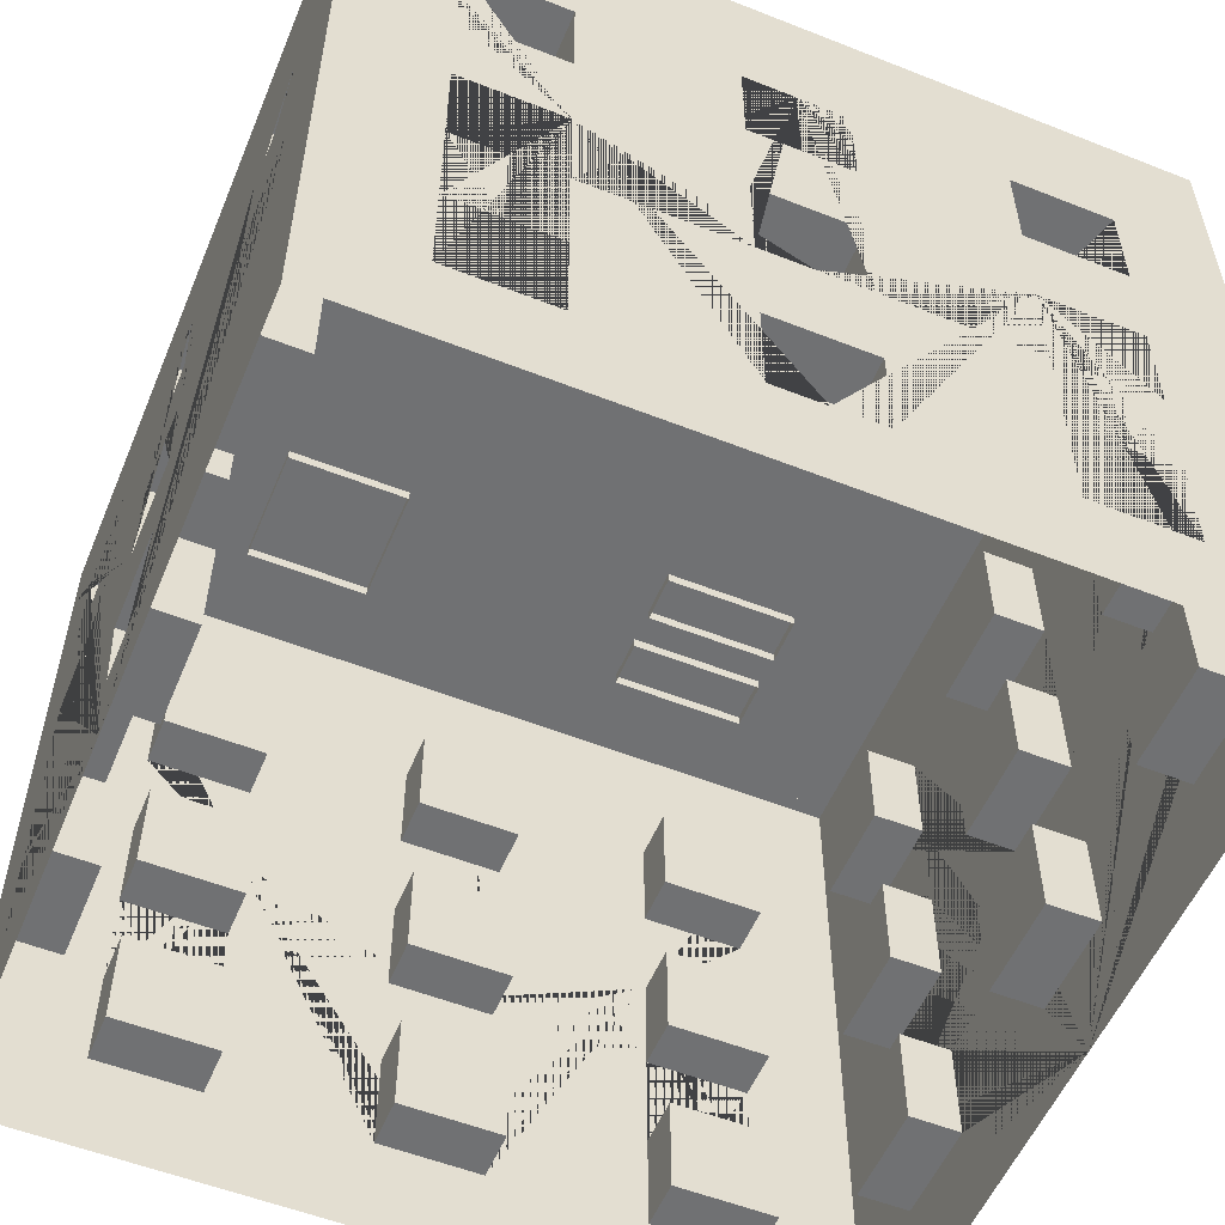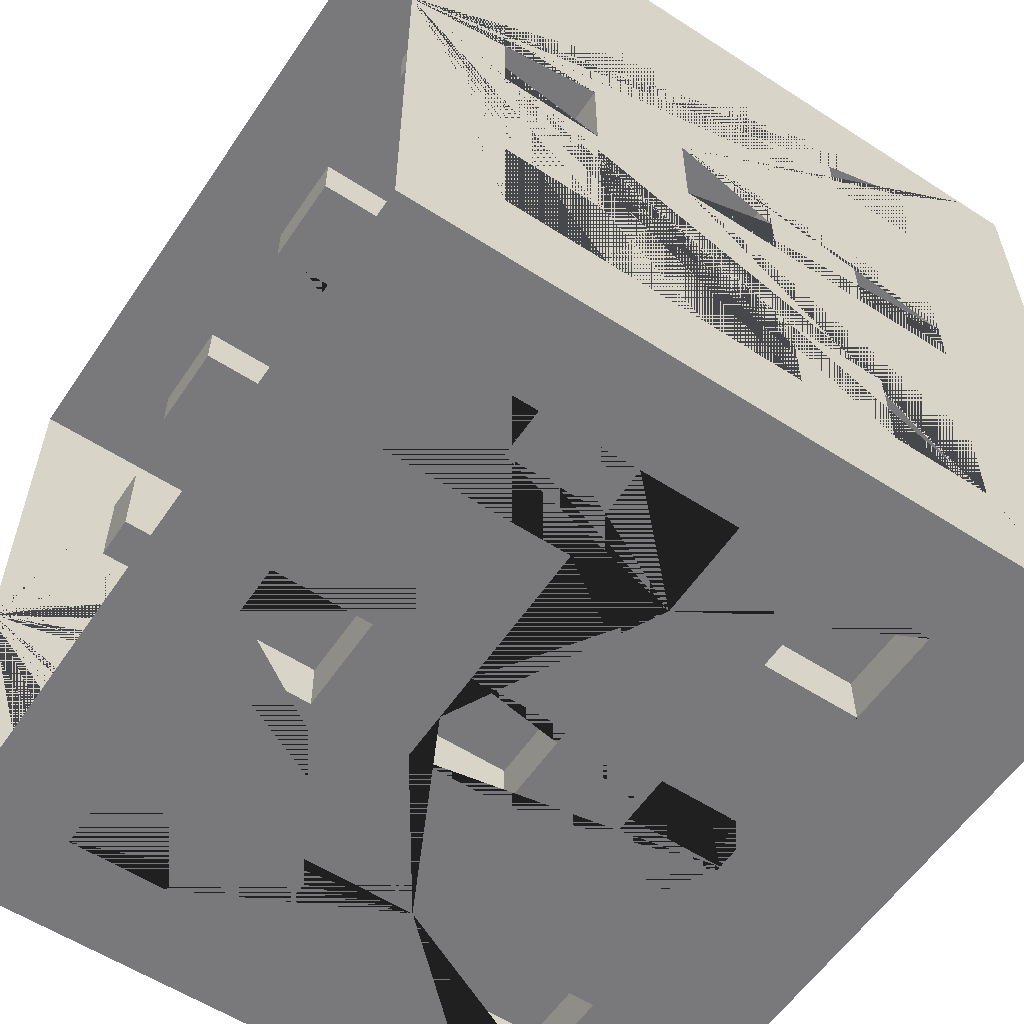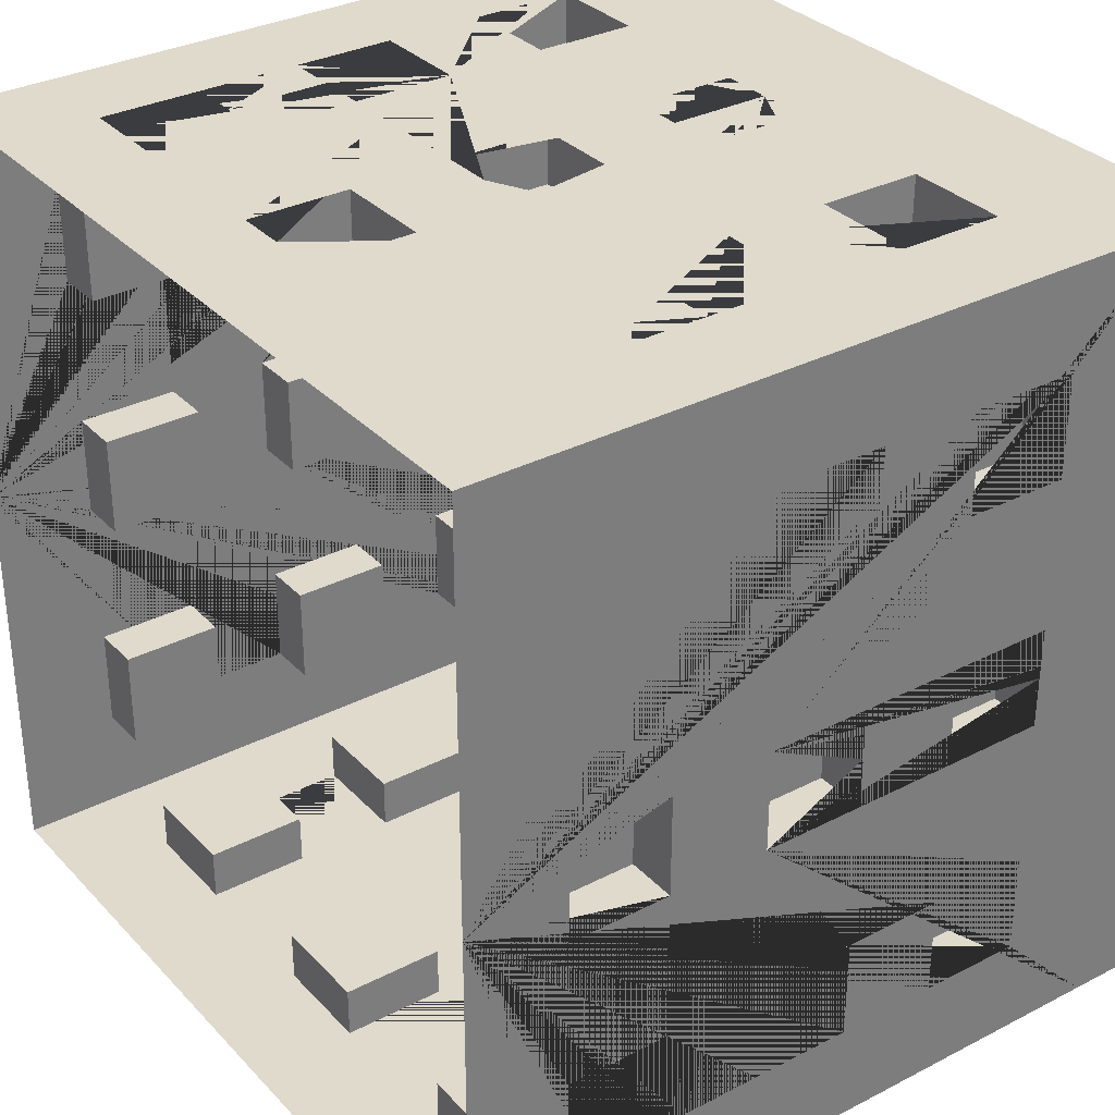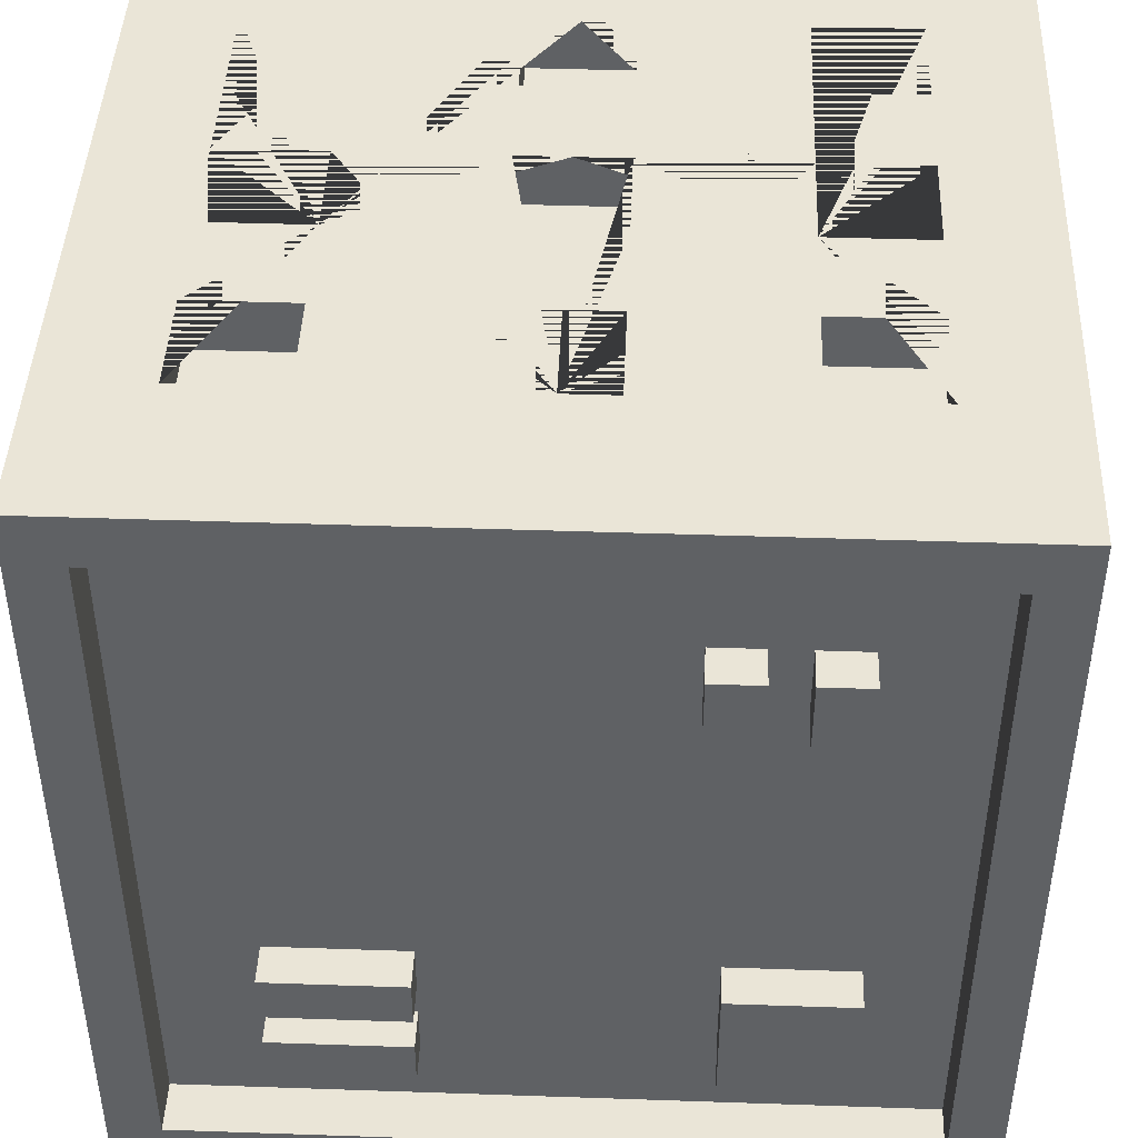
<metadata>
{"format":"obj","ext":"obj","renderer":"f3d","projection":"perspective","resolution":1024,"background":"white","views":[{"elev":-55.1,"azim":-22.6,"up":"+Y"},{"elev":-57.9,"azim":56.2,"up":"+Z"},{"elev":32.5,"azim":54.4,"up":"+Z"},{"elev":44.0,"azim":-177.7,"up":"+Z"}]}
</metadata>
<code>
o Building_2_Extra_(Brown)
v -0.8 0 0.8
v -0.7 1.4 0.7
v 0 0 0.8
v 0 1.4 0.7
v -0.8 0 0
v -0.7 1.4 0
v -0.4 1 0.7
v -0.4 1.2 0.7
v -0.6 1 0.7
v -0.7 1 0.4
v -0.7 1.2 0.4
v -0.6 1.2 0.7
v -0.4 0.6 0.7
v -0.4 0.8 0.7
v -0.6 0.6 0.7
v -0.7 1 0.6
v -0.7 1.2 0.6
v -0.6 0.8 0.7
v -0.4 0.2 0.7
v -0.4 0.4 0.7
v -0.6 0.2 0.7
v -0.6 0.4 0.7
v -0.6 1 0.8
v -0.6 1.2 0.8
v -0.4 0.6 0.8
v -0.4 0.8 0.8
v -0.4 1 0.8
v -0.4 1.2 0.8
v 0 0.2 0.8
v -0.7 0.6 0.4
v -0.7 0.8 0.4
v 0 0.4 0.8
v -0.1 0.4 0.8
v -0.1 0.6 0.8
v 0 0.6 0.8
v -0.7 0.6 0.6
v -0.7 0.8 0.6
v 0 0.8 0.8
v -0.1 0.8 0.8
v -0.1 1 0.8
v 0 1 0.8
v 0 1.2 0.8
v -0.1 1.2 0.8
v -0.1 0.2 0.8
v -0.6 0.2 0.8
v -0.6 0.4 0.8
v -0.6 0.6 0.8
v -0.6 0.8 0.8
v -0.4 0.4 0.8
v -0.7 0.2 0.4
v -0.4 0.2 0.8
v -0.7 0.4 0.4
v -0.5 0.4 0.8
v -0.5 0.6 0.8
v -0.7 0.2 0.6
v -0.7 0.4 0.6
v -0.8 0.2 0.6
v -0.8 0.4 0.6
v -0.8 0.6 0.6
v -0.8 1 0.6
v -0.8 0.8 0.6
v -0.8 1.2 0.6
v -0.8 0.6 0.4
v -0.8 1.2 0.1
v -0.8 1 0.4
v -0.8 1.2 0.4
v -0.8 0.8 0.4
v -0.8 0.2 0.4
v -0.8 0.4 0.1
v -0.8 0.6 0.1
v -0.8 0.4 0.4
v -0.8 0.2 0.1
v -0.8 1 0.1
v -0.8 0.8 0.1
v -0.8 0.8 0
v -0.8 1 0
v -0.8 1.2 0
v -0.8 0.2 0
v -0.8 0.4 0
v -0.8 0.6 0
v -0.7 1.2 0.1
v -0.7 0.4 0.1
v -0.7 0.6 0.1
v -0.7 0.2 0.1
v -0.7 1 0.1
v -0.7 0.8 0.1
v -0.7 0.8 0
v -0.7 1 0
v -0.7 1.2 0
v -0.7 0.2 0
v -0.7 0.4 0
v -0.7 0.6 0
v 0 0.2 0.7
v 0 0.4 0.7
v -0.1 0.4 0.7
v -0.1 0.6 0.7
v 0 0.6 0.7
v 0 0.8 0.7
v -0.1 0.8 0.7
v -0.1 1 0.7
v 0 1 0.7
v 0 1.2 0.7
v -0.1 1.2 0.7
v -0.1 0.2 0.7
v 0.8 0 0.8
v 0.7 1.4 0.7
v 0.8 0 0
v 0.7 1.4 0
v 0.4 1 0.7
v 0.4 1.2 0.7
v 0.6 1 0.7
v 0.7 1 0.4
v 0.7 1.2 0.4
v 0.6 1.2 0.7
v 0.4 0.6 0.7
v 0.4 0.8 0.7
v 0.6 0.6 0.7
v 0.7 1 0.6
v 0.7 1.2 0.6
v 0.6 0.8 0.7
v 0.4 0.2 0.7
v 0.4 0.4 0.7
v 0.6 0.2 0.7
v 0.6 0.4 0.7
v 0.6 1 0.8
v 0.6 1.2 0.8
v 0.4 0.6 0.8
v 0.4 0.8 0.8
v 0.4 1 0.8
v 0.4 1.2 0.8
v 0.7 0.6 0.4
v 0.7 0.8 0.4
v 0.1 0.4 0.8
v 0.1 0.6 0.8
v 0.7 0.6 0.6
v 0.7 0.8 0.6
v 0.1 0.8 0.8
v 0.1 1 0.8
v 0.1 1.2 0.8
v 0.1 0.2 0.8
v 0.6 0.2 0.8
v 0.6 0.4 0.8
v 0.6 0.6 0.8
v 0.6 0.8 0.8
v 0.4 0.4 0.8
v 0.7 0.2 0.4
v 0.4 0.2 0.8
v 0.7 0.4 0.4
v 0.5 0.4 0.8
v 0.5 0.6 0.8
v 0.7 0.2 0.6
v 0.7 0.4 0.6
v 0.8 0.2 0.6
v 0.8 0.4 0.6
v 0.8 0.6 0.6
v 0.8 1 0.6
v 0.8 0.8 0.6
v 0.8 1.2 0.6
v 0.8 0.6 0.4
v 0.8 1.2 0.1
v 0.8 1 0.4
v 0.8 1.2 0.4
v 0.8 0.8 0.4
v 0.8 0.2 0.4
v 0.8 0.4 0.1
v 0.8 0.6 0.1
v 0.8 0.4 0.4
v 0.8 0.2 0.1
v 0.8 1 0.1
v 0.8 0.8 0.1
v 0.8 0.8 0
v 0.8 1 0
v 0.8 1.2 0
v 0.8 0.2 0
v 0.8 0.4 0
v 0.8 0.6 0
v 0.7 1.2 0.1
v 0.7 0.4 0.1
v 0.7 0.6 0.1
v 0.7 0.2 0.1
v 0.7 1 0.1
v 0.7 0.8 0.1
v 0.7 0.8 0
v 0.7 1 0
v 0.7 1.2 0
v 0.7 0.2 0
v 0.7 0.4 0
v 0.7 0.6 0
v 0.1 0.4 0.7
v 0.1 0.6 0.7
v 0.1 0.8 0.7
v 0.1 1 0.7
v 0.1 1.2 0.7
v 0.1 0.2 0.7
v -0.8 0 -0.8
v -0.7 1.4 -0.7
v 0 0 -0.8
v 0 1.4 -0.7
v -0.4 1 -0.7
v -0.4 1.2 -0.7
v -0.6 1 -0.7
v -0.7 1 -0.4
v -0.7 1.2 -0.4
v -0.6 1.2 -0.7
v -0.4 0.6 -0.7
v -0.4 0.8 -0.7
v -0.6 0.6 -0.7
v -0.7 1 -0.6
v -0.7 1.2 -0.6
v -0.6 0.8 -0.7
v -0.4 0.2 -0.7
v -0.4 0.4 -0.7
v -0.6 0.2 -0.7
v -0.6 0.4 -0.7
v -0.6 1 -0.8
v -0.6 1.2 -0.8
v -0.4 0.6 -0.8
v -0.4 0.8 -0.8
v -0.4 1 -0.8
v -0.4 1.2 -0.8
v 0 0.2 -0.8
v -0.7 0.6 -0.4
v -0.7 0.8 -0.4
v 0 0.4 -0.8
v -0.1 0.4 -0.8
v -0.1 0.6 -0.8
v 0 0.6 -0.8
v -0.7 0.6 -0.6
v -0.7 0.8 -0.6
v 0 0.8 -0.8
v -0.1 0.8 -0.8
v -0.1 1 -0.8
v 0 1 -0.8
v 0 1.2 -0.8
v -0.1 1.2 -0.8
v -0.1 0.2 -0.8
v -0.6 0.2 -0.8
v -0.6 0.4 -0.8
v -0.6 0.6 -0.8
v -0.6 0.8 -0.8
v -0.4 0.4 -0.8
v -0.7 0.2 -0.4
v -0.4 0.2 -0.8
v -0.7 0.4 -0.4
v -0.5 0.4 -0.8
v -0.5 0.6 -0.8
v -0.7 0.2 -0.6
v -0.7 0.4 -0.6
v -0.8 0.2 -0.6
v -0.8 0.4 -0.6
v -0.8 0.6 -0.6
v -0.8 1 -0.6
v -0.8 0.8 -0.6
v -0.8 1.2 -0.6
v -0.8 0.6 -0.4
v -0.8 1.2 -0.1
v -0.8 1 -0.4
v -0.8 1.2 -0.4
v -0.8 0.8 -0.4
v -0.8 0.2 -0.4
v -0.8 0.4 -0.1
v -0.8 0.6 -0.1
v -0.8 0.4 -0.4
v -0.8 0.2 -0.1
v -0.8 1 -0.1
v -0.8 0.8 -0.1
v -0.7 1.2 -0.1
v -0.7 0.4 -0.1
v -0.7 0.6 -0.1
v -0.7 0.2 -0.1
v -0.7 1 -0.1
v -0.7 0.8 -0.1
v 0 0.2 -0.7
v 0 0.4 -0.7
v -0.1 0.4 -0.7
v -0.1 0.6 -0.7
v 0 0.6 -0.7
v 0 0.8 -0.7
v -0.1 0.8 -0.7
v -0.1 1 -0.7
v 0 1 -0.7
v 0 1.2 -0.7
v -0.1 1.2 -0.7
v -0.1 0.2 -0.7
v 0.8 0 -0.8
v 0.7 1.4 -0.7
v 0.4 1 -0.7
v 0.4 1.2 -0.7
v 0.6 1 -0.7
v 0.7 1 -0.4
v 0.7 1.2 -0.4
v 0.6 1.2 -0.7
v 0.4 0.6 -0.7
v 0.4 0.8 -0.7
v 0.6 0.6 -0.7
v 0.7 1 -0.6
v 0.7 1.2 -0.6
v 0.6 0.8 -0.7
v 0.4 0.2 -0.7
v 0.4 0.4 -0.7
v 0.6 0.2 -0.7
v 0.6 0.4 -0.7
v 0.6 1 -0.8
v 0.6 1.2 -0.8
v 0.4 0.6 -0.8
v 0.4 0.8 -0.8
v 0.4 1 -0.8
v 0.4 1.2 -0.8
v 0.7 0.6 -0.4
v 0.7 0.8 -0.4
v 0.1 0.4 -0.8
v 0.1 0.6 -0.8
v 0.7 0.6 -0.6
v 0.7 0.8 -0.6
v 0.1 0.8 -0.8
v 0.1 1 -0.8
v 0.1 1.2 -0.8
v 0.1 0.2 -0.8
v 0.6 0.2 -0.8
v 0.6 0.4 -0.8
v 0.6 0.6 -0.8
v 0.6 0.8 -0.8
v 0.4 0.4 -0.8
v 0.7 0.2 -0.4
v 0.4 0.2 -0.8
v 0.7 0.4 -0.4
v 0.5 0.4 -0.8
v 0.5 0.6 -0.8
v 0.7 0.2 -0.6
v 0.7 0.4 -0.6
v 0.8 0.2 -0.6
v 0.8 0.4 -0.6
v 0.8 0.6 -0.6
v 0.8 1 -0.6
v 0.8 0.8 -0.6
v 0.8 1.2 -0.6
v 0.8 0.6 -0.4
v 0.8 1.2 -0.1
v 0.8 1 -0.4
v 0.8 1.2 -0.4
v 0.8 0.8 -0.4
v 0.8 0.2 -0.4
v 0.8 0.4 -0.1
v 0.8 0.6 -0.1
v 0.8 0.4 -0.4
v 0.8 0.2 -0.1
v 0.8 1 -0.1
v 0.8 0.8 -0.1
v 0.7 1.2 -0.1
v 0.7 0.4 -0.1
v 0.7 0.6 -0.1
v 0.7 0.2 -0.1
v 0.7 1 -0.1
v 0.7 0.8 -0.1
v 0.1 0.4 -0.7
v 0.1 0.6 -0.7
v 0.1 0.8 -0.7
v 0.1 1 -0.7
v 0.1 1.2 -0.7
v 0.1 0.2 -0.7
v -0.8 1.4 0.8
v 0 1.4 0.8
v -0.8 1.4 0
v 0.8 1.4 0.8
v 0.8 1.4 0
v -0.8 1.4 -0.8
v 0 1.4 -0.8
v 0.8 1.4 -0.8
v -0.8 1.5 0.8
v 0 1.5 0.8
v -0.8 1.5 0
v 0.8 1.5 0.8
v 0.8 1.5 0
v -0.8 1.5 -0.8
v 0 1.5 -0.8
v 0.8 1.5 -0.8
v -0.7 1.5 0.7
v 0 1.5 0.7
v -0.7 1.5 0
v 0.7 1.5 0.7
v 0.7 1.5 0
v -0.7 1.5 -0.7
v 0 1.5 -0.7
v 0.7 1.5 -0.7
v 0.5049 1.378 -0.4611
v 0.5049 1.478 -0.4611
v 0.2387 1.378 -0.4611
v 0.2387 1.478 -0.4611
v 0.5049 1.378 -0.5571
v 0.5049 1.478 -0.5571
v 0.2387 1.378 -0.5571
v 0.2387 1.478 -0.5571
v 0.5049 1.378 -0.2934
v 0.5049 1.478 -0.2934
v 0.2387 1.378 -0.2934
v 0.2387 1.478 -0.2934
v 0.5049 1.378 -0.3894
v 0.5049 1.478 -0.3894
v 0.2387 1.378 -0.3894
v 0.2387 1.478 -0.3894
v -0.498 1.378 0.47
v -0.498 1.478 0.47
v -0.498 1.378 0.33
v -0.498 1.478 0.33
v -0.402 1.378 0.47
v -0.402 1.478 0.47
v -0.402 1.378 0.33
v -0.402 1.478 0.33
v -0.3304 1.378 0.47
v -0.3304 1.478 0.47
v -0.3304 1.378 0.33
v -0.3304 1.478 0.33
v -0.2344 1.378 0.47
v -0.2344 1.478 0.47
v -0.2344 1.378 0.33
v -0.2344 1.478 0.33
v -0.2871 1.378 -0.3105
v -0.2871 1.478 -0.3105
v -0.5293 1.378 -0.3105
v -0.5293 1.478 -0.3105
v -0.2871 1.378 -0.5476
v -0.2871 1.478 -0.5476
v -0.5293 1.378 -0.5476
v -0.5293 1.478 -0.5476
f 26 27 23 24 361 1 3 29 44 33 32 35 34 25 54 53 49 51 45 46 47 48
f 42 362 361 24 28 27 26 25 34 39 38 41 40 43
f 53 54 47 46
f 70 80 79 69 71 58 59 63 67 65 66 62 361 363 77 64 73 76 75 74
f 5 1 361 62 60 65 67 61 59 58 57 68 71 69 72 78
f 8 7 27 28
f 9 12 24 23
f 9 7 8 12
f 27 7 9 23
f 24 12 8 28
f 14 13 25 26
f 15 18 48 47
f 15 13 14 18
f 54 25 13 15 47
f 18 14 26 48
f 20 19 51 49
f 21 22 46 45
f 21 19 20 22
f 51 19 21 45
f 22 20 49 53 46
f 10 11 66 65
f 10 16 17 11
f 17 16 60 62
f 16 10 65 60
f 11 17 62 66
f 30 31 67 63
f 30 36 37 31
f 37 36 59 61
f 36 30 63 59
f 31 37 61 67
f 50 52 71 68
f 50 55 56 52
f 56 55 57 58
f 57 55 50 68
f 52 56 58 71
f 70 74 86 83
f 78 72 84 90
f 74 75 87 86
f 73 64 81 85
f 72 69 82 84
f 69 79 91 82
f 64 77 89 81
f 76 73 85 88
f 80 70 83 92
f 85 81 89 88
f 83 86 87 92
f 84 82 91 90
f 34 35 97 96
f 38 39 99 98
f 43 40 100 103
f 33 44 104 95
f 42 43 103 102
f 39 34 96 99
f 40 41 101 100
f 44 29 93 104
f 32 33 95 94
f 100 101 102 103
f 98 99 96 97
f 95 104 93 94
f 128 144 143 142 141 147 145 149 150 127 134 35 32 133 140 29 3 105 364 126 125 129
f 42 139 138 41 38 137 134 127 128 129 130 126 364 362
f 149 142 143 150
f 166 170 171 172 169 160 173 365 364 158 162 161 163 159 155 154 167 165 175 176
f 107 174 168 165 167 164 153 154 155 157 163 161 156 158 364 105
f 110 130 129 109
f 111 125 126 114
f 111 114 110 109
f 129 125 111 109
f 126 130 110 114
f 116 128 127 115
f 117 143 144 120
f 117 120 116 115
f 150 143 117 115 127
f 120 144 128 116
f 122 145 147 121
f 123 141 142 124
f 123 124 122 121
f 147 141 123 121
f 124 142 149 145 122
f 112 161 162 113
f 112 113 119 118
f 119 158 156 118
f 118 156 161 112
f 113 162 158 119
f 131 159 163 132
f 131 132 136 135
f 136 157 155 135
f 135 155 159 131
f 132 163 157 136
f 146 164 167 148
f 146 148 152 151
f 152 154 153 151
f 153 164 146 151
f 148 167 154 152
f 166 179 182 170
f 174 186 180 168
f 170 182 183 171
f 169 181 177 160
f 168 180 178 165
f 165 178 187 175
f 160 177 185 173
f 172 184 181 169
f 176 188 179 166
f 181 184 185 177
f 179 188 183 182
f 180 186 187 178
f 134 190 97 35
f 38 98 191 137
f 139 193 192 138
f 133 189 194 140
f 42 102 193 139
f 137 191 190 134
f 138 192 101 41
f 140 194 93 29
f 32 94 189 133
f 192 193 102 101
f 98 97 190 191
f 189 94 93 194
f 218 240 239 238 237 243 241 245 246 217 226 227 224 225 236 221 197 195 366 216 215 219
f 234 235 232 233 230 231 226 217 218 219 220 216 366 367
f 245 238 239 246
f 262 266 75 76 265 256 77 363 366 254 258 257 259 255 251 250 263 261 79 80
f 5 78 264 261 263 260 249 250 251 253 259 257 252 254 366 195
f 200 220 219 199
f 201 215 216 204
f 201 204 200 199
f 219 215 201 199
f 216 220 200 204
f 206 218 217 205
f 207 239 240 210
f 207 210 206 205
f 246 239 207 205 217
f 210 240 218 206
f 212 241 243 211
f 213 237 238 214
f 213 214 212 211
f 243 237 213 211
f 214 238 245 241 212
f 202 257 258 203
f 202 203 209 208
f 209 254 252 208
f 208 252 257 202
f 203 258 254 209
f 222 255 259 223
f 222 223 229 228
f 229 253 251 228
f 228 251 255 222
f 223 259 253 229
f 242 260 263 244
f 242 244 248 247
f 248 250 249 247
f 249 260 242 247
f 244 263 250 248
f 262 269 272 266
f 78 90 270 264
f 266 272 87 75
f 265 271 267 256
f 264 270 268 261
f 261 268 91 79
f 256 267 89 77
f 76 88 271 265
f 80 92 269 262
f 271 88 89 267
f 269 92 87 272
f 270 90 91 268
f 226 276 277 227
f 230 278 279 231
f 235 283 280 232
f 225 275 284 236
f 234 282 283 235
f 231 279 276 226
f 232 280 281 233
f 236 284 273 221
f 224 274 275 225
f 280 283 282 281
f 278 277 276 279
f 275 274 273 284
f 306 307 303 304 368 285 197 221 318 311 224 227 312 305 328 327 323 325 319 320 321 322
f 234 367 368 304 308 307 306 305 312 315 230 233 316 317
f 327 328 321 320
f 344 176 175 343 345 332 333 337 341 339 340 336 368 365 173 338 347 172 171 348
f 107 285 368 336 334 339 341 335 333 332 331 342 345 343 346 174
f 288 287 307 308
f 289 292 304 303
f 289 287 288 292
f 307 287 289 303
f 304 292 288 308
f 294 293 305 306
f 295 298 322 321
f 295 293 294 298
f 328 305 293 295 321
f 298 294 306 322
f 300 299 325 323
f 301 302 320 319
f 301 299 300 302
f 325 299 301 319
f 302 300 323 327 320
f 290 291 340 339
f 290 296 297 291
f 297 296 334 336
f 296 290 339 334
f 291 297 336 340
f 309 310 341 337
f 309 313 314 310
f 314 313 333 335
f 313 309 337 333
f 310 314 335 341
f 324 326 345 342
f 324 329 330 326
f 330 329 331 332
f 331 329 324 342
f 326 330 332 345
f 344 348 354 351
f 174 346 352 186
f 348 171 183 354
f 347 338 349 353
f 346 343 350 352
f 343 175 187 350
f 338 173 185 349
f 172 347 353 184
f 176 344 351 188
f 353 349 185 184
f 351 354 183 188
f 352 350 187 186
f 312 227 277 356
f 230 315 357 278
f 317 316 358 359
f 311 318 360 355
f 234 317 359 282
f 315 312 356 357
f 316 233 281 358
f 318 221 273 360
f 224 311 355 274
f 358 281 282 359
f 278 357 356 277
f 355 360 273 274
f 6 2 4 106 108 286 198 196
f 361 362 370 369
f 381 380 372 373 376 384
f 108 106 380 381
f 365 368 376 373
f 106 4 378 380
f 382 383 384 376 375 374
f 377 379 382 374 371 369
f 378 377 369 370 372 380
f 2 6 379 377
f 362 364 372 370
f 196 198 383 382
f 363 361 369 371
f 6 196 382 379
f 367 366 374 375
f 364 365 373 372
f 198 286 384 383
f 286 108 381 384
f 4 2 377 378
f 366 363 371 374
f 368 367 375 376
f 385 386 388 387
f 387 388 392 391
f 391 392 390 389
f 389 390 386 385
f 392 388 386 390
f 393 394 396 395
f 395 396 400 399
f 399 400 398 397
f 397 398 394 393
f 400 396 394 398
f 401 402 404 403
f 403 404 408 407
f 407 408 406 405
f 405 406 402 401
f 408 404 402 406
f 409 410 412 411
f 411 412 416 415
f 415 416 414 413
f 413 414 410 409
f 416 412 410 414
f 417 418 420 419
f 419 420 424 423
f 423 424 422 421
f 421 422 418 417
f 424 420 418 422

</code>
